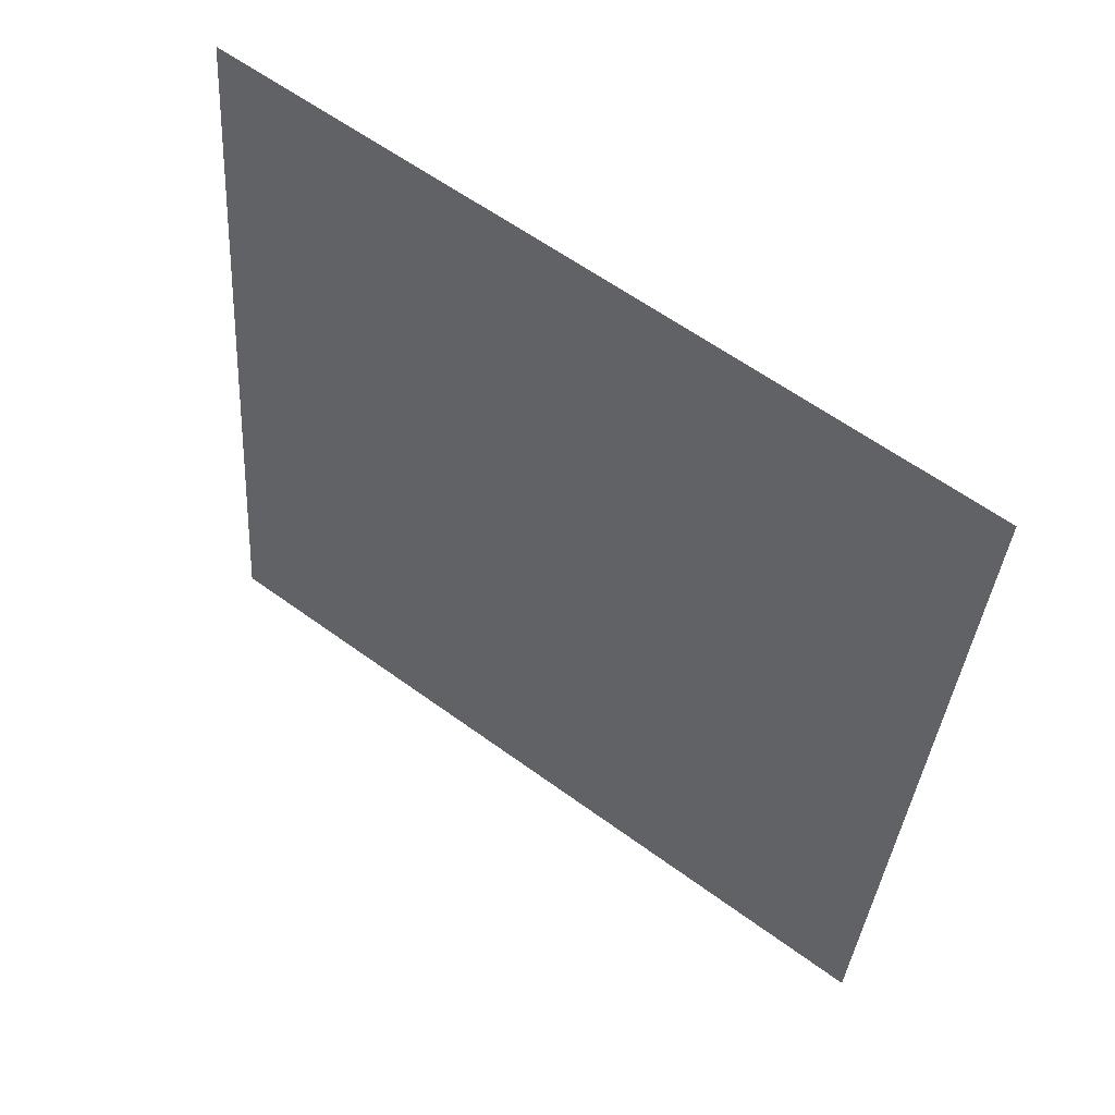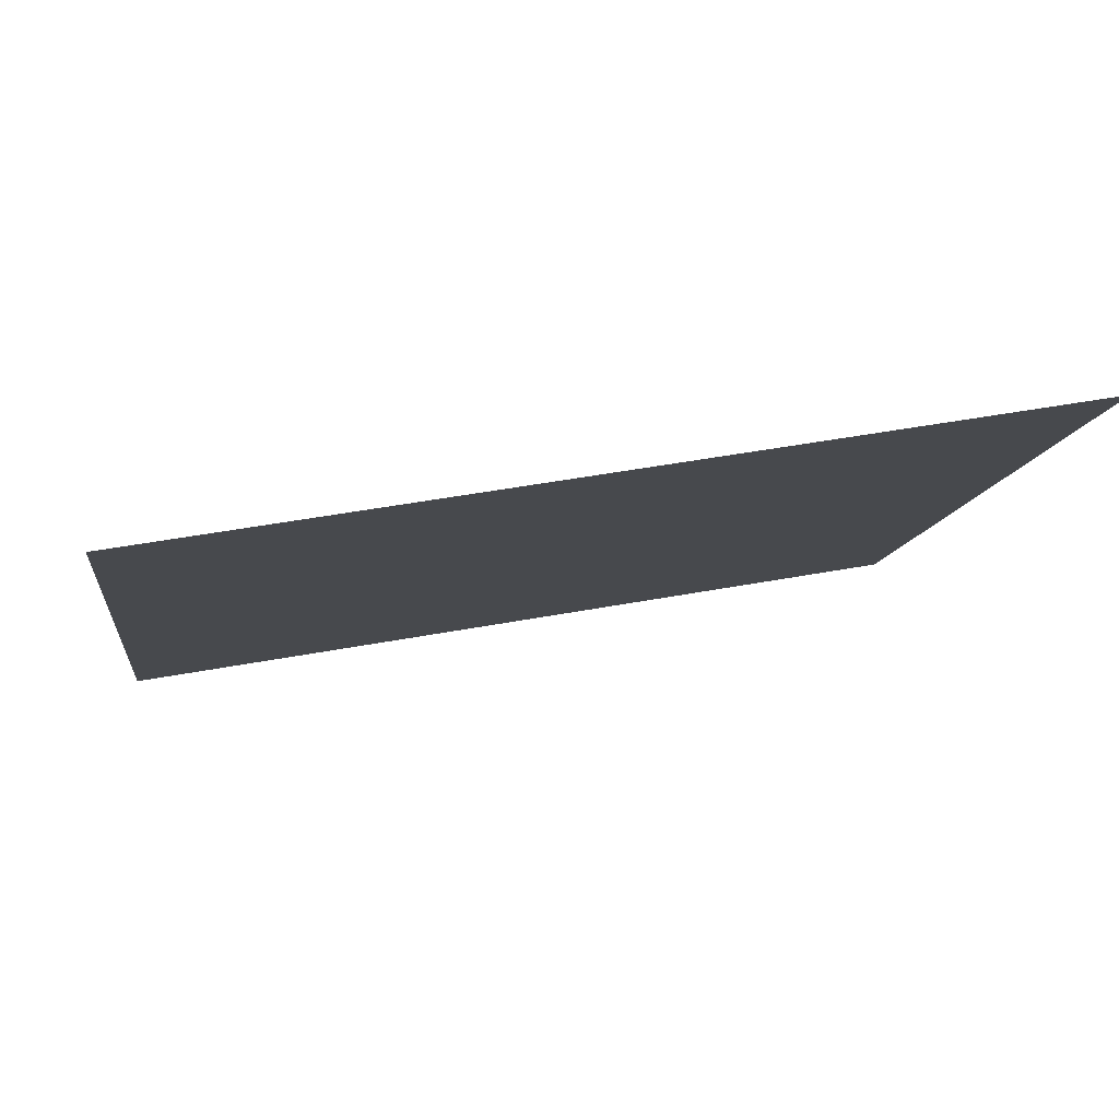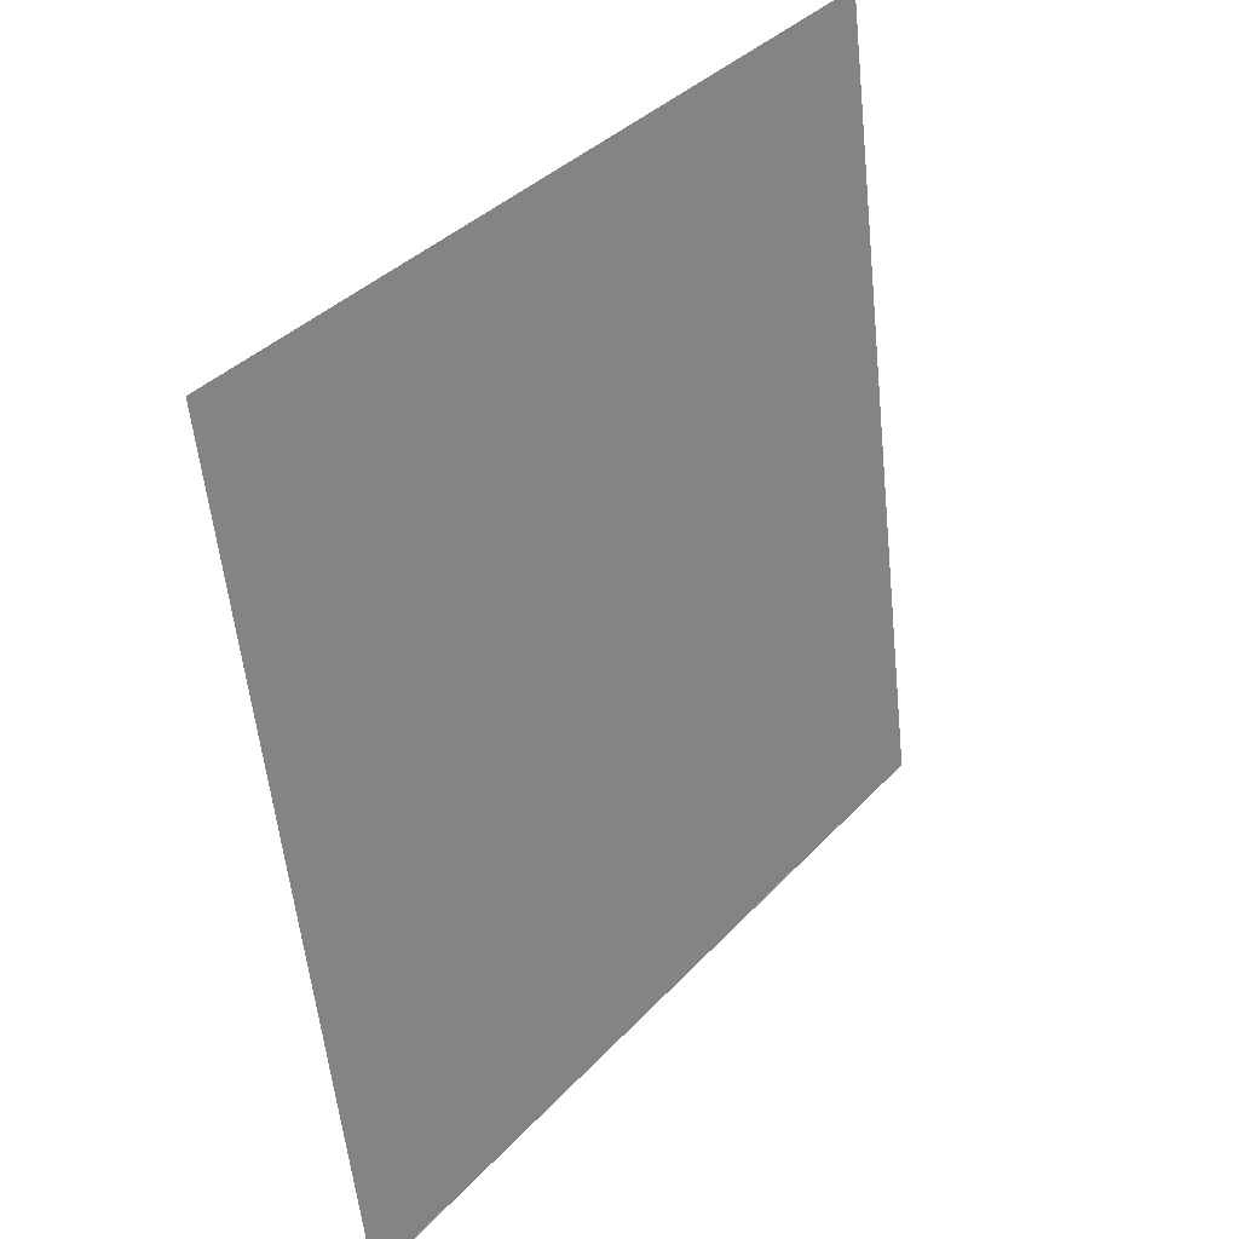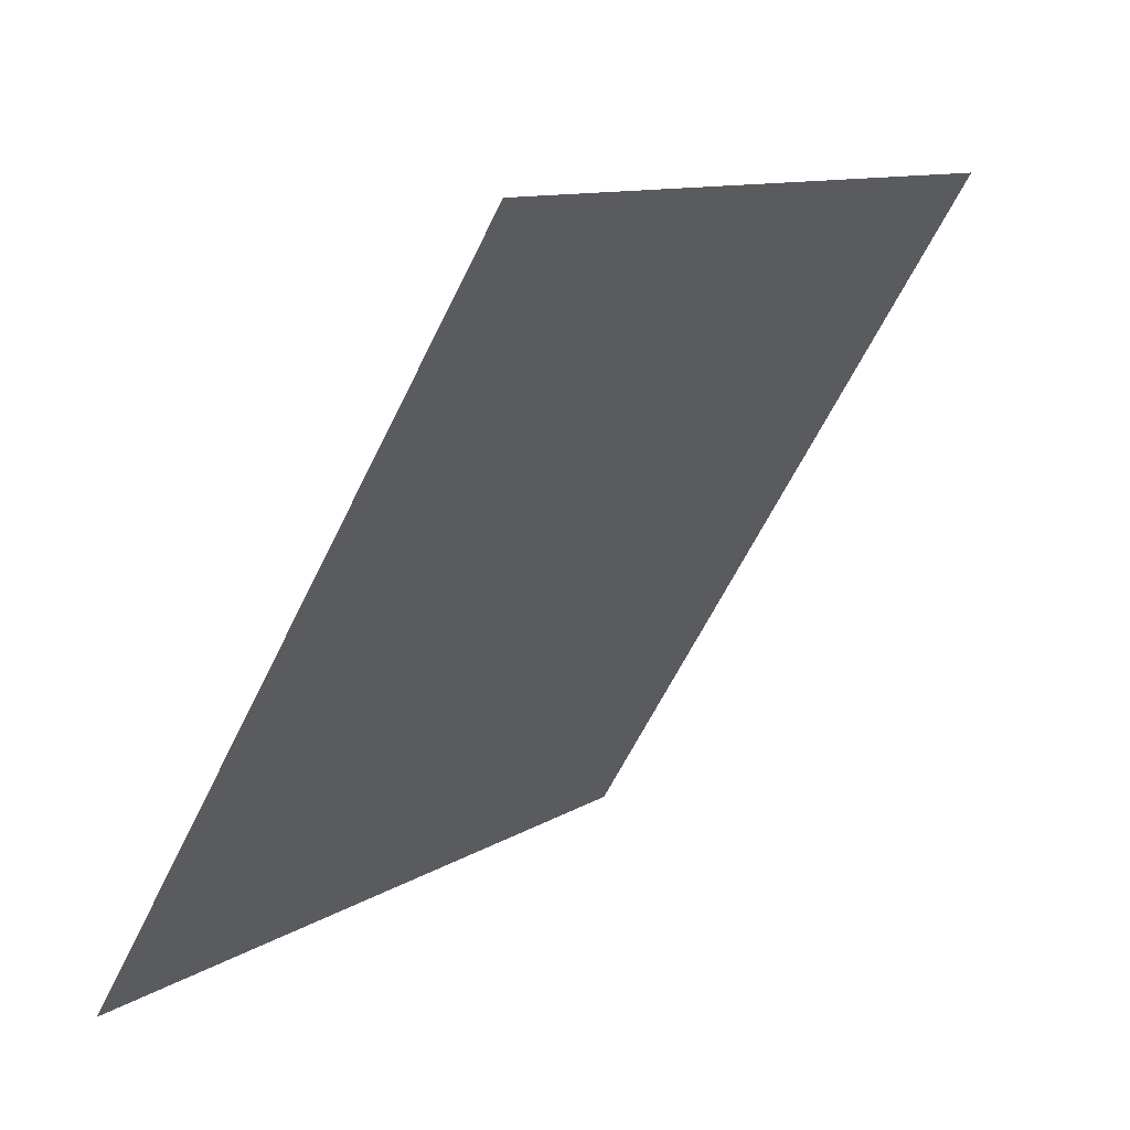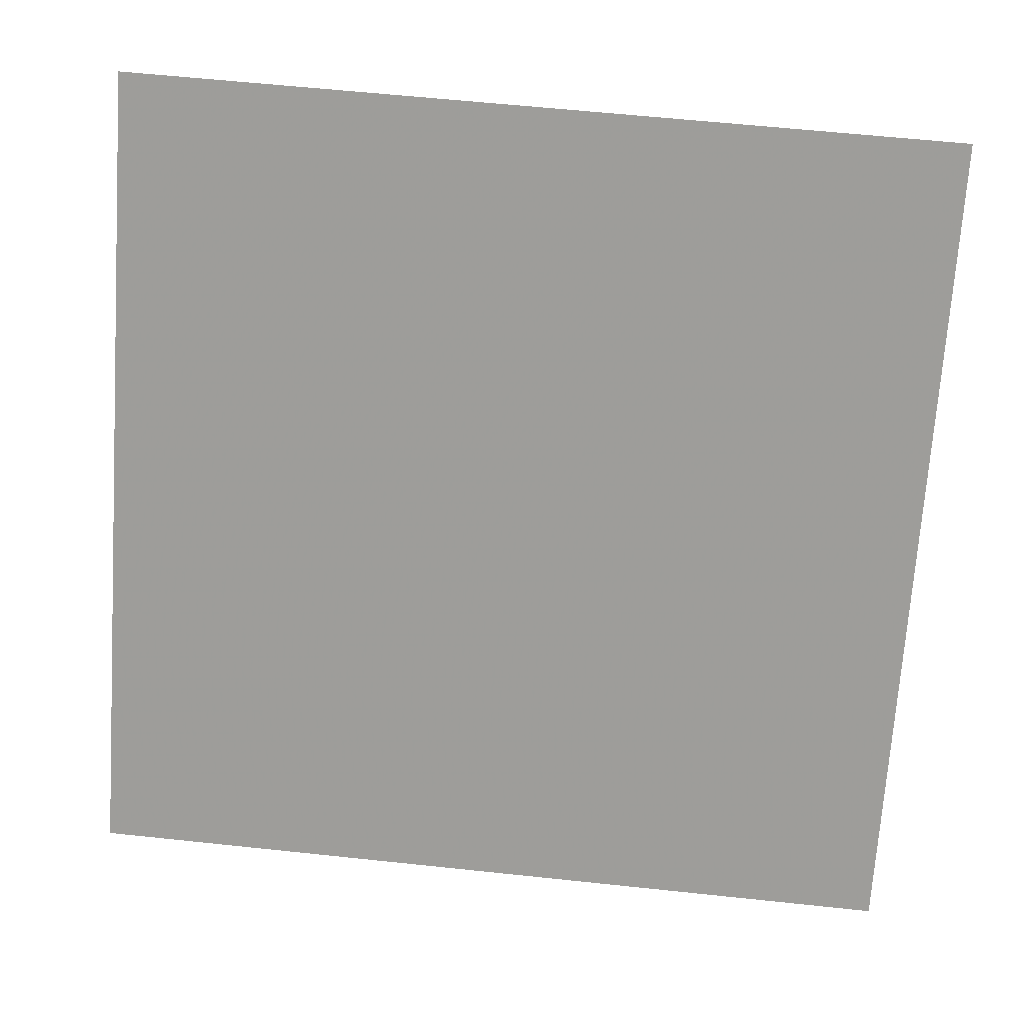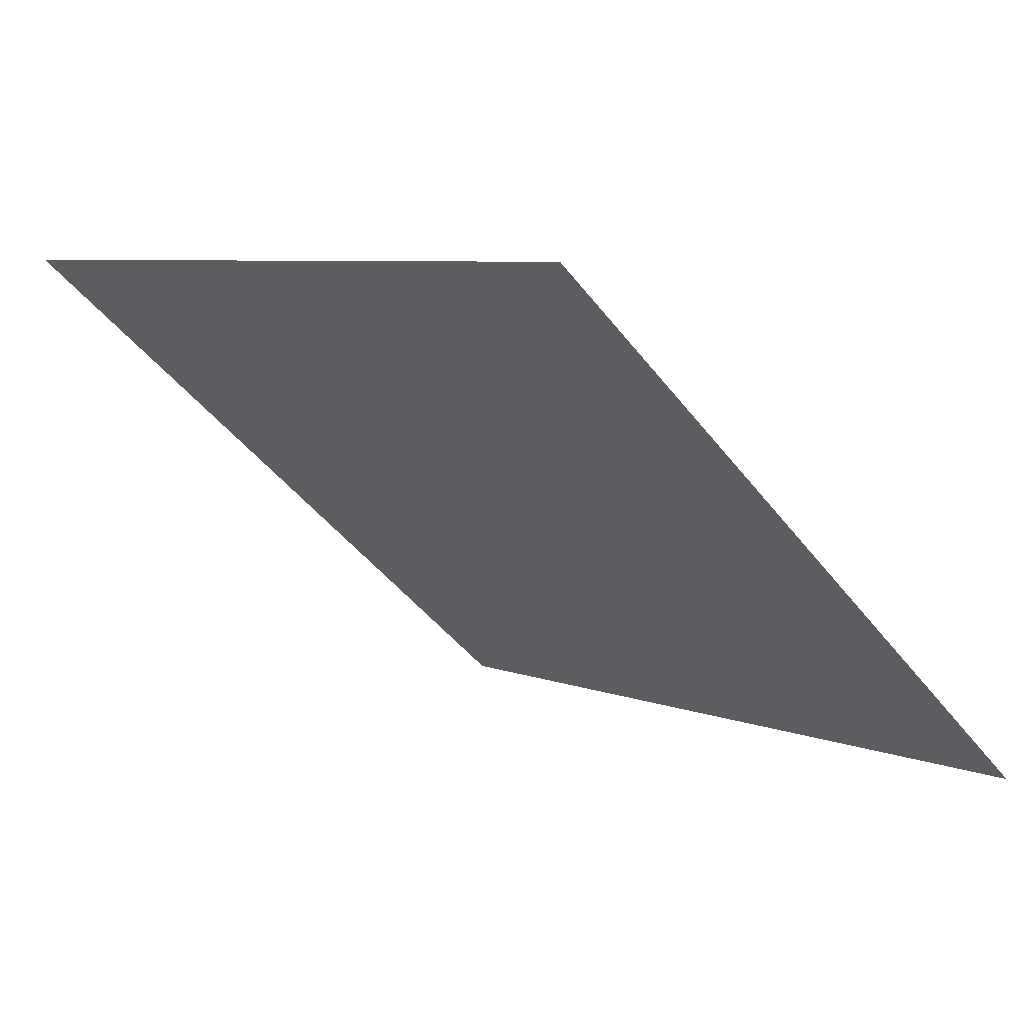
<metadata>
{"format":"obj","ext":"obj","renderer":"f3d","projection":"perspective","resolution":1024,"background":"white","views":[{"elev":-36.7,"azim":86.7,"up":"+Y"},{"elev":44.2,"azim":166.6,"up":"+Z"},{"elev":-58.1,"azim":94.6,"up":"+Z"},{"elev":-61.8,"azim":62.9,"up":"+Z"},{"elev":55.8,"azim":4.8,"up":"+Z"},{"elev":-46.4,"azim":125.3,"up":"+Y"}]}
</metadata>
<code>
v 0.1499 0.9632 0.7476
v 0.1434 0.9634 0.7476
v 0.1435 0.9673 0.7529
v 0.1501 0.9672 0.7528
f 4 3 2 1

</code>
